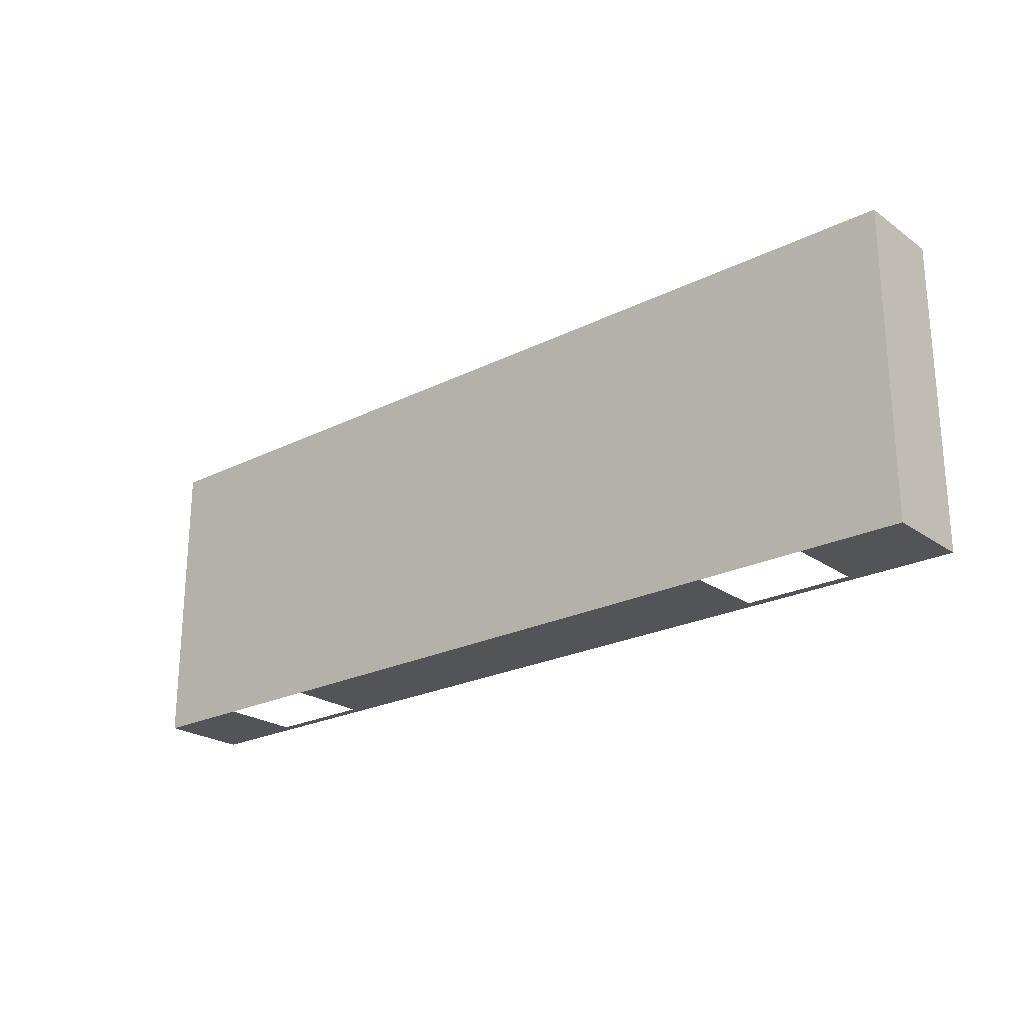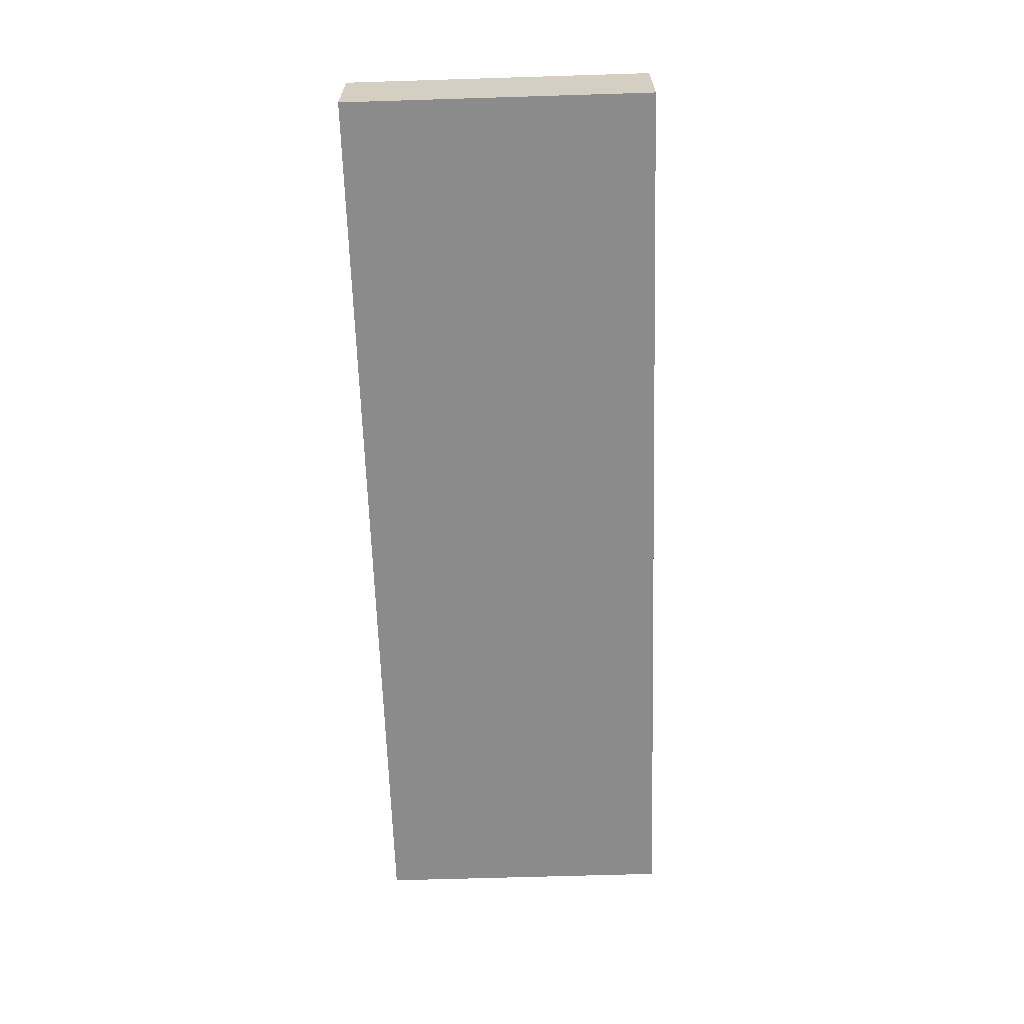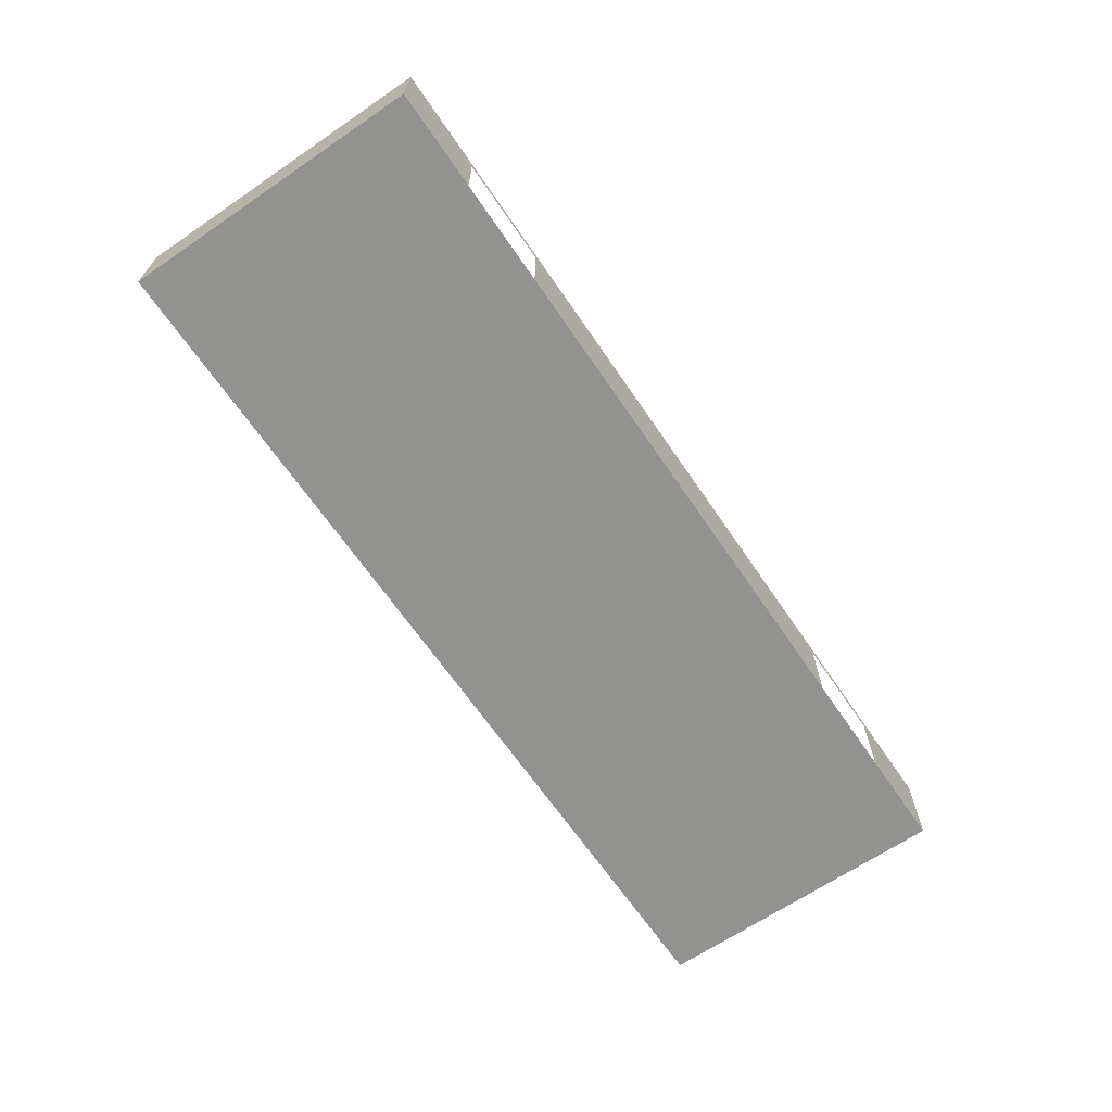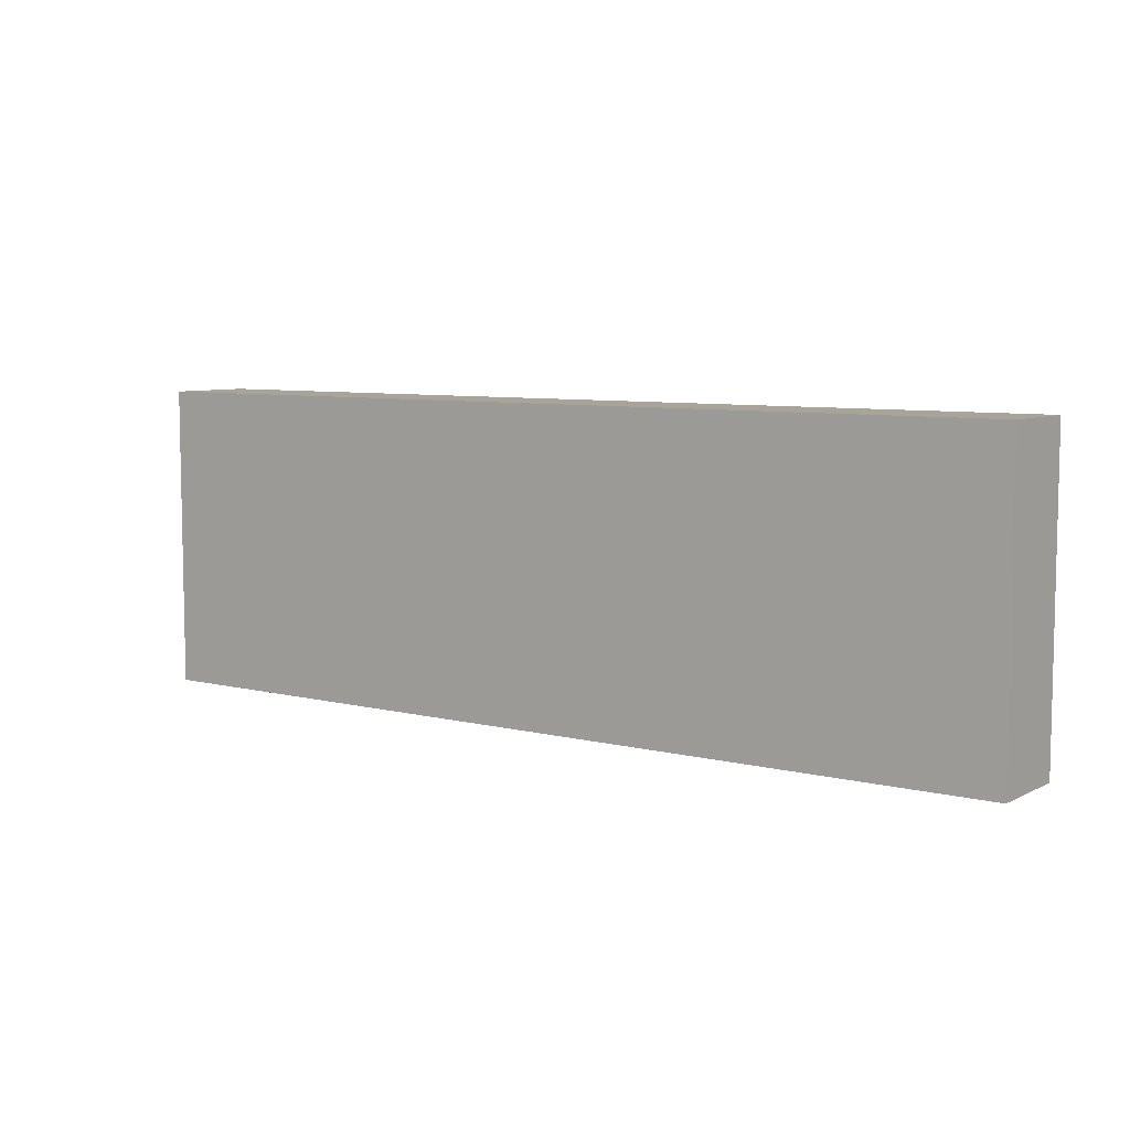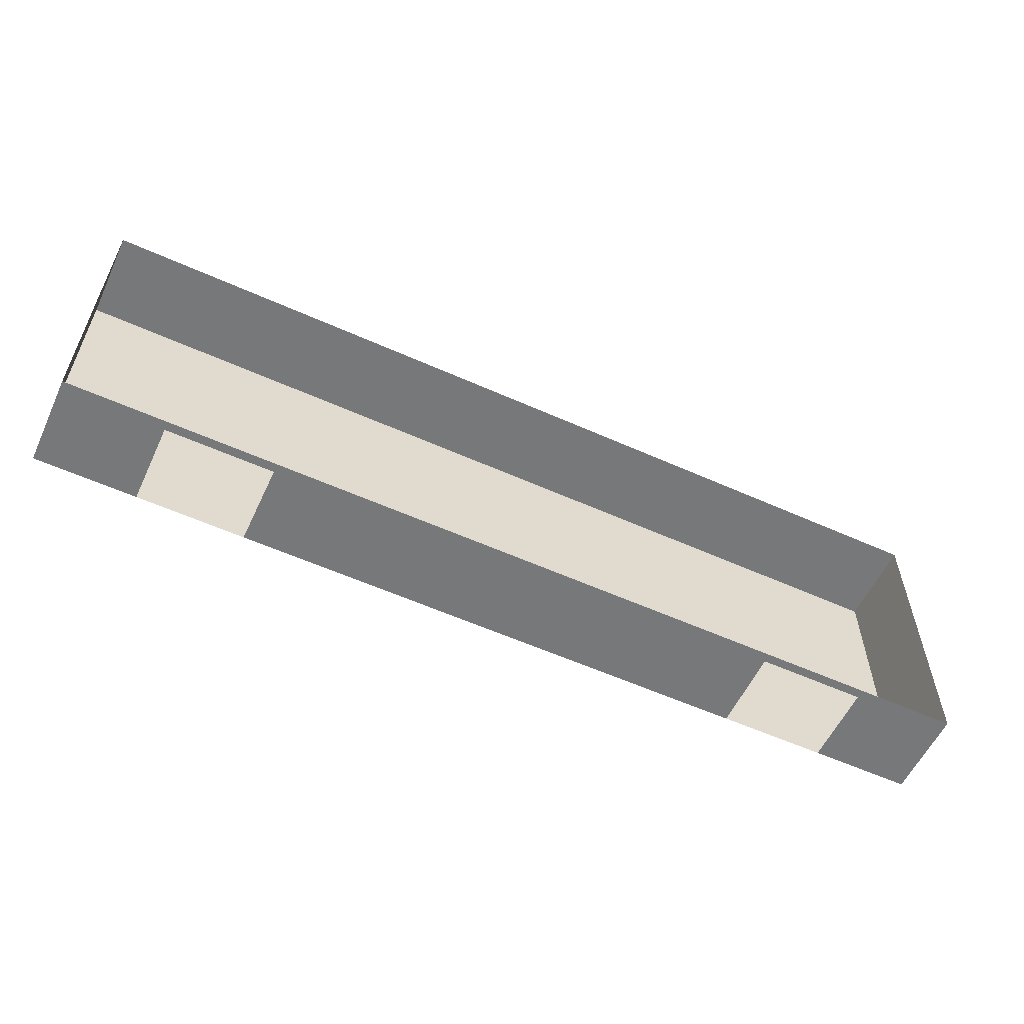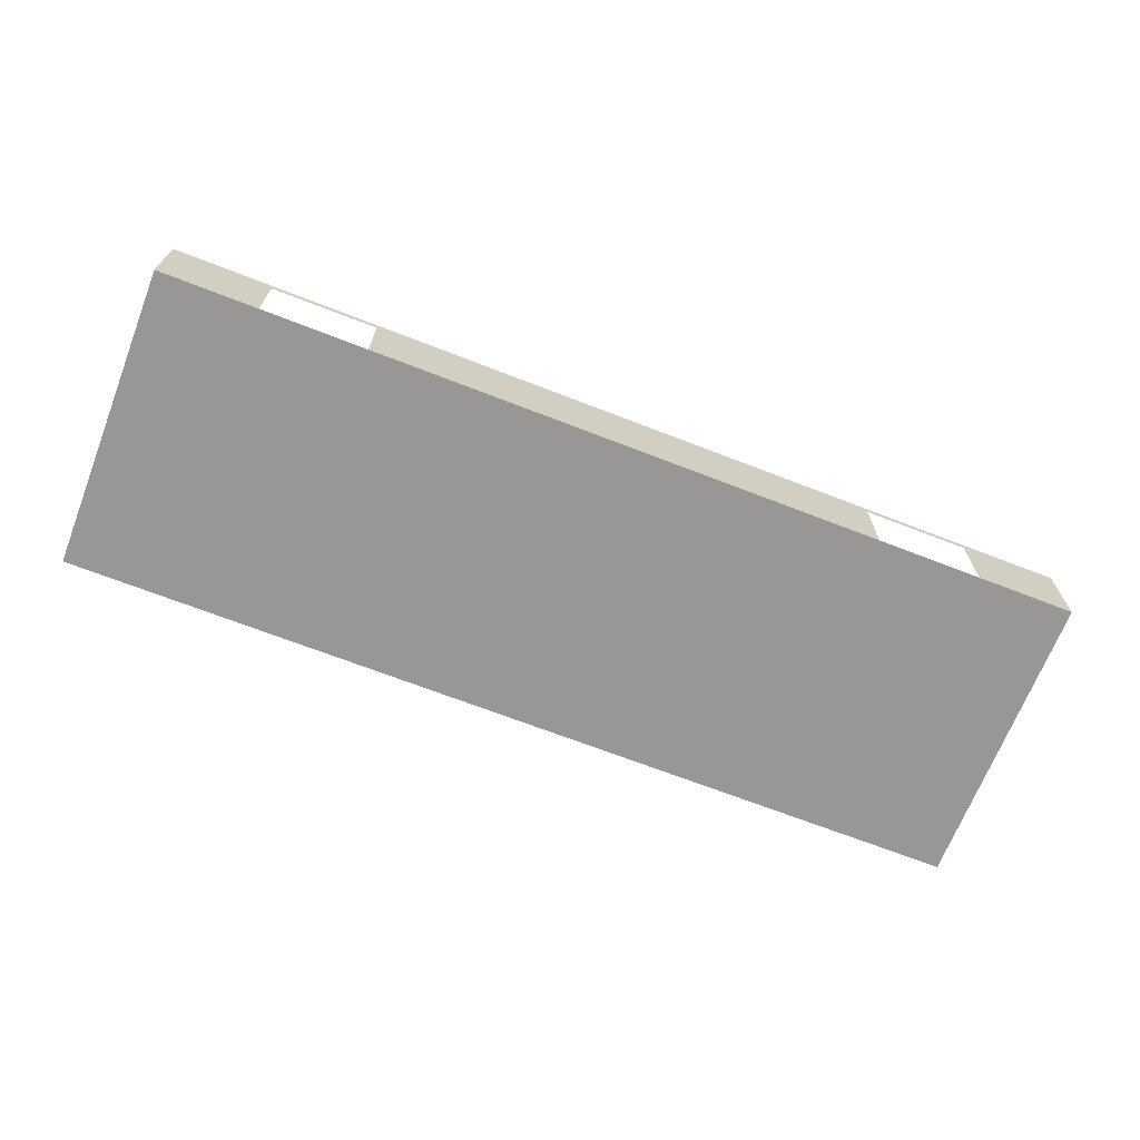
<metadata>
{"format":"obj","ext":"obj","renderer":"f3d","projection":"perspective","resolution":1024,"background":"white","views":[{"elev":-23.2,"azim":40.3,"up":"+Z"},{"elev":-64.0,"azim":91.8,"up":"+Y"},{"elev":-66.2,"azim":124.3,"up":"+Y"},{"elev":7.2,"azim":35.8,"up":"+Z"},{"elev":-57.4,"azim":155.0,"up":"+Z"},{"elev":-68.3,"azim":158.7,"up":"+Y"}]}
</metadata>
<code>
o Patio
v -26.45 7.393 43.83
v -26.45 1.393 43.83
v -47.15 7.393 43.83
v -47.15 1.393 43.83
v -26.45 7.393 23.13
v -26.45 1.393 23.13
v -47.15 7.393 23.13
v -47.15 1.393 23.13
v -33.2 1.393 23.13
v -40.4 7.393 23.13
v -33.2 7.393 23.13
v -40.4 1.393 23.13
v -33.2 6.793 23.13
v -40.4 6.793 23.13
v -47.15 7.393 43.83
v -47.15 1.393 43.83
v -89.45 7.393 43.83
v -89.45 1.393 43.83
v -47.15 7.393 23.13
v -47.15 1.393 23.13
v -89.45 7.393 23.13
v -89.45 1.393 23.13
v -75.5 1.393 23.13
v -82.7 7.393 23.13
v -75.5 7.393 23.13
v -82.7 1.393 23.13
v -75.5 6.793 23.13
v -82.7 6.793 23.13
f 6 9 12 8 4 2
f 13 9 6 5 11
f 14 13 11 10
f 7 8 12 14 10
f 2 4 3 1
f 6 2 1 5
f 20 23 26 22 18 16
f 27 23 20 19 25
f 28 27 25 24
f 21 22 26 28 24
f 16 18 17 15
f 18 22 21 17

</code>
